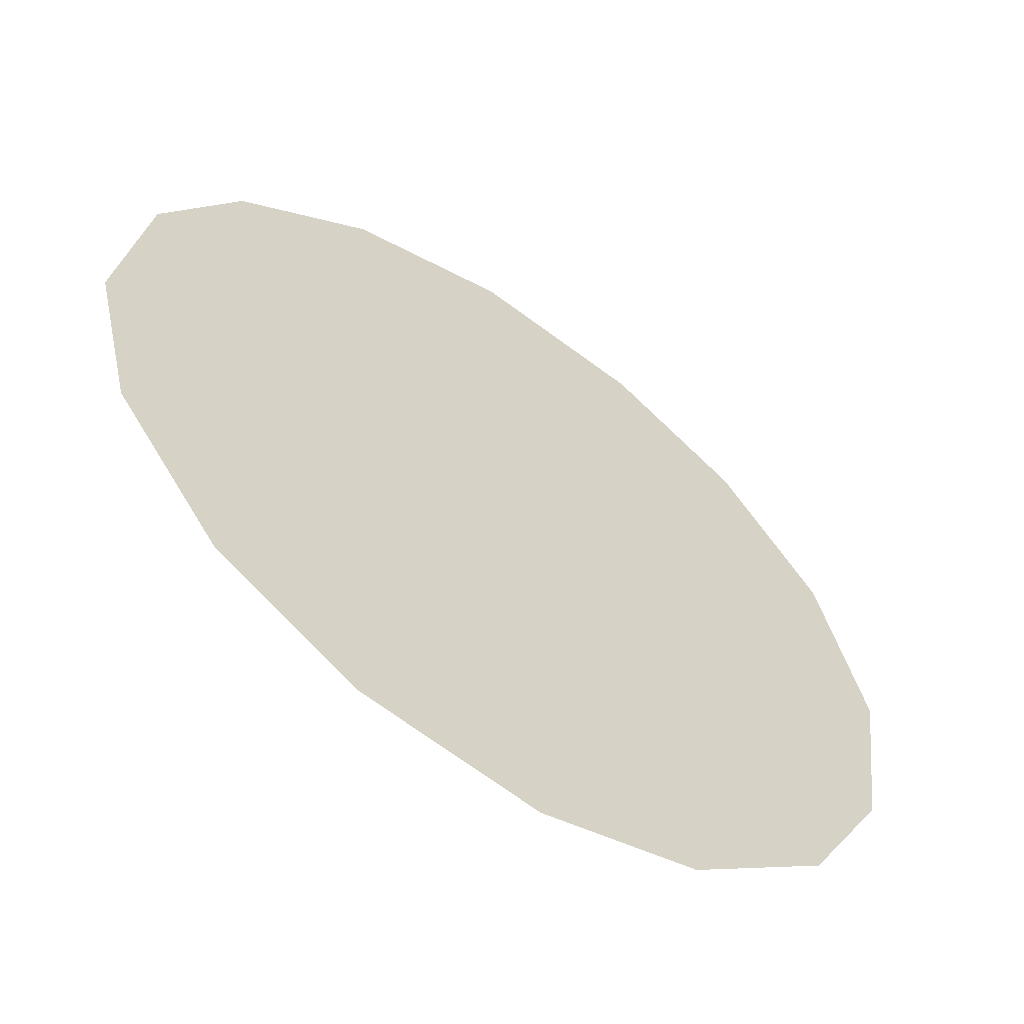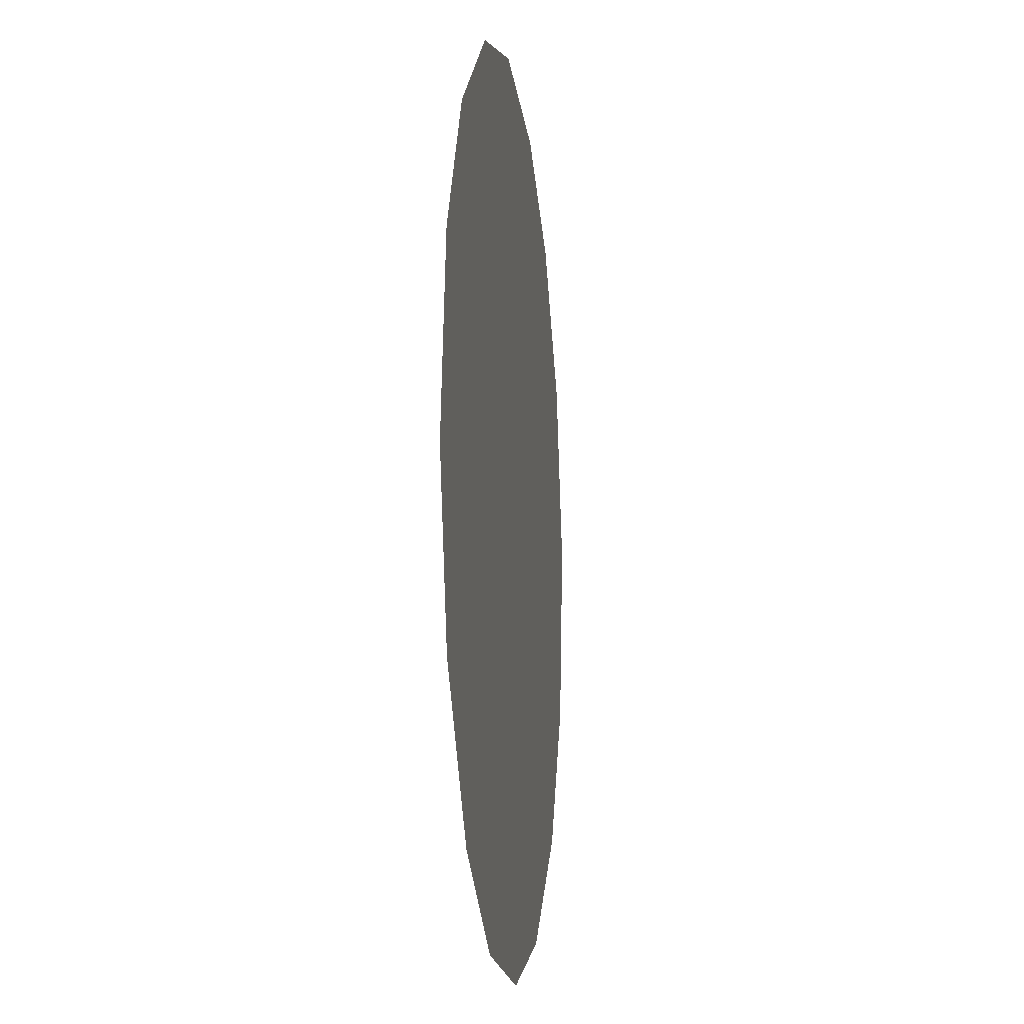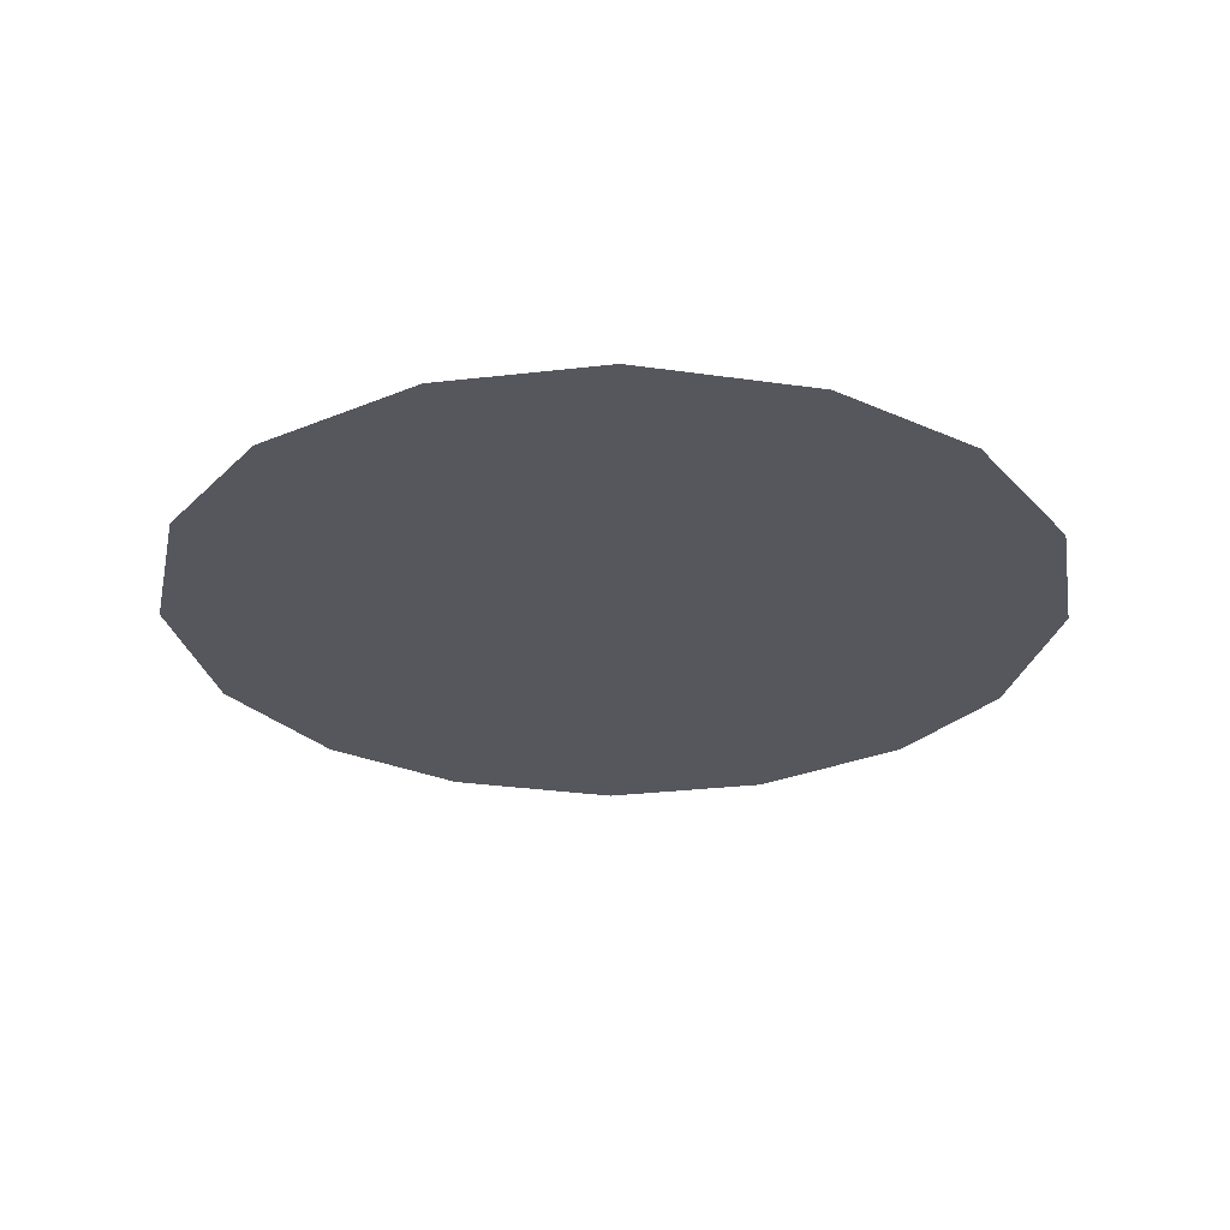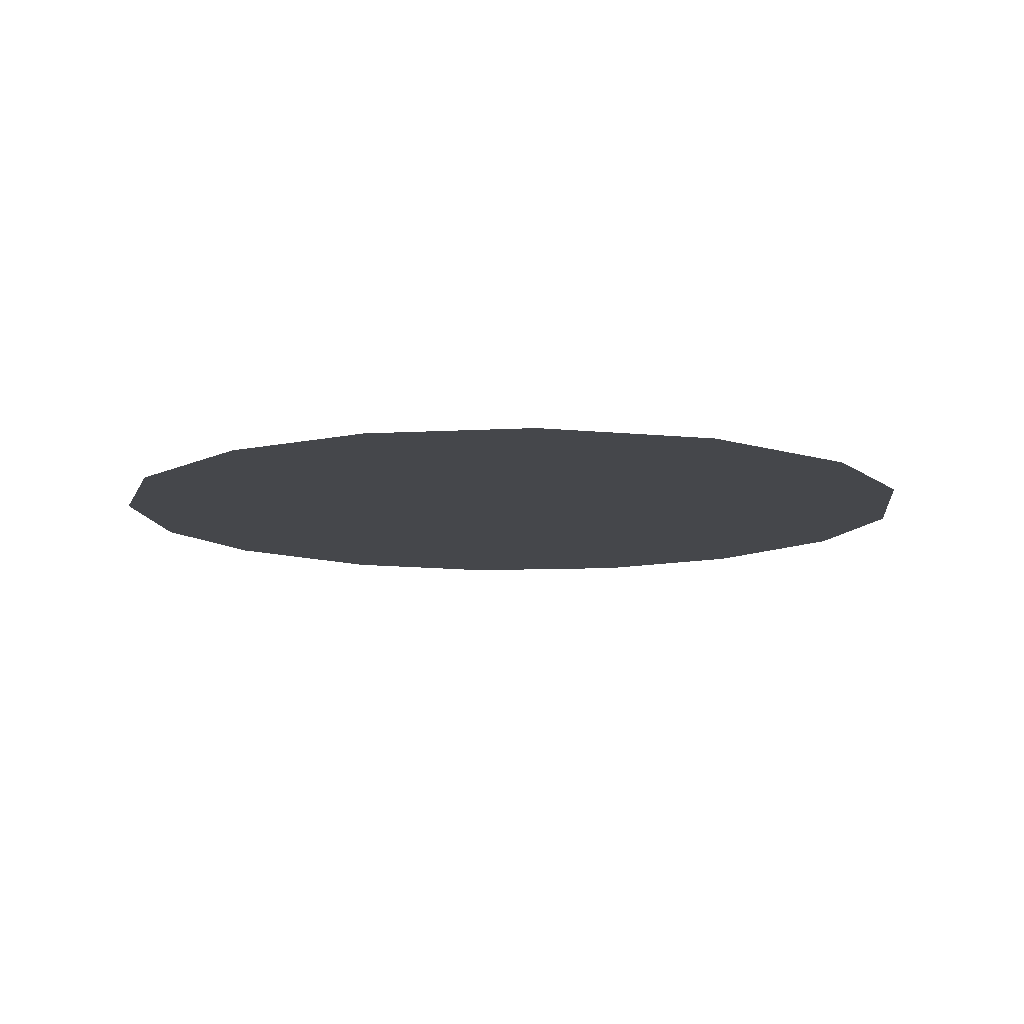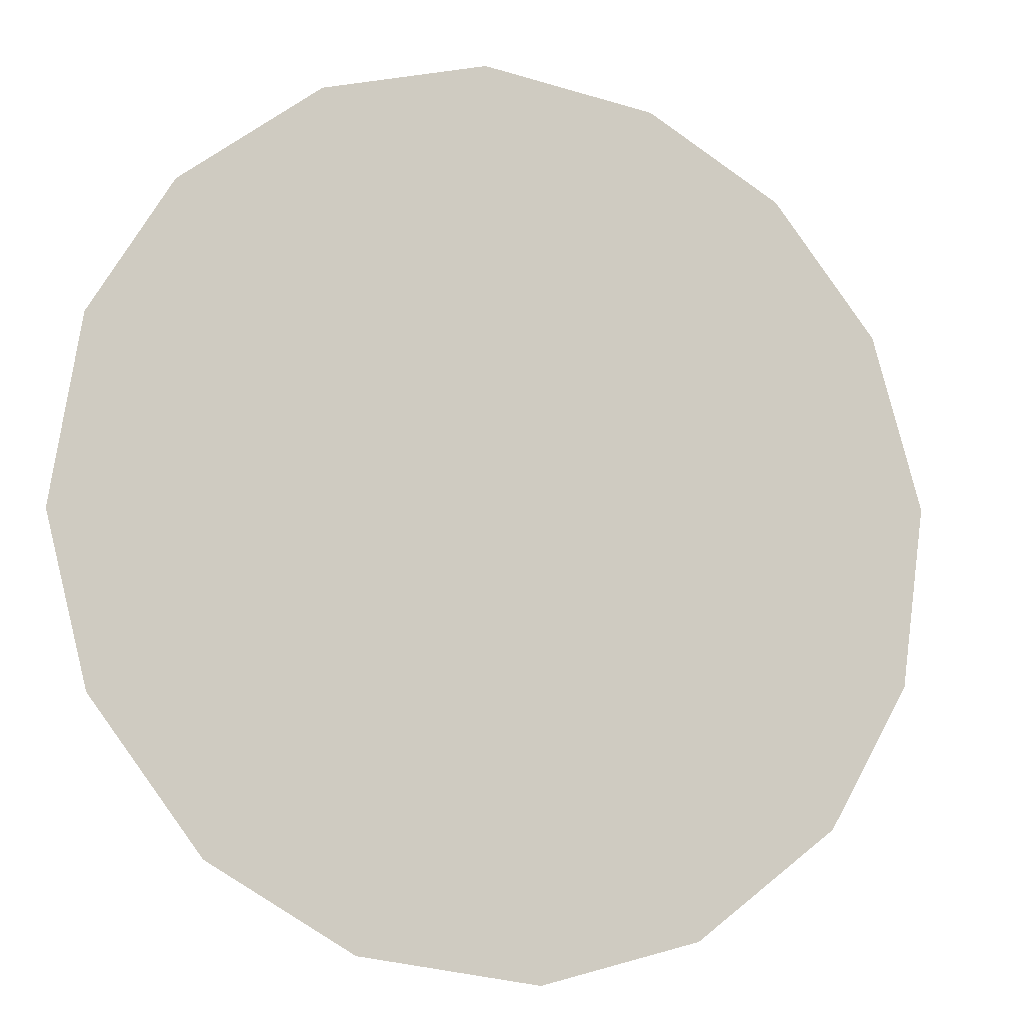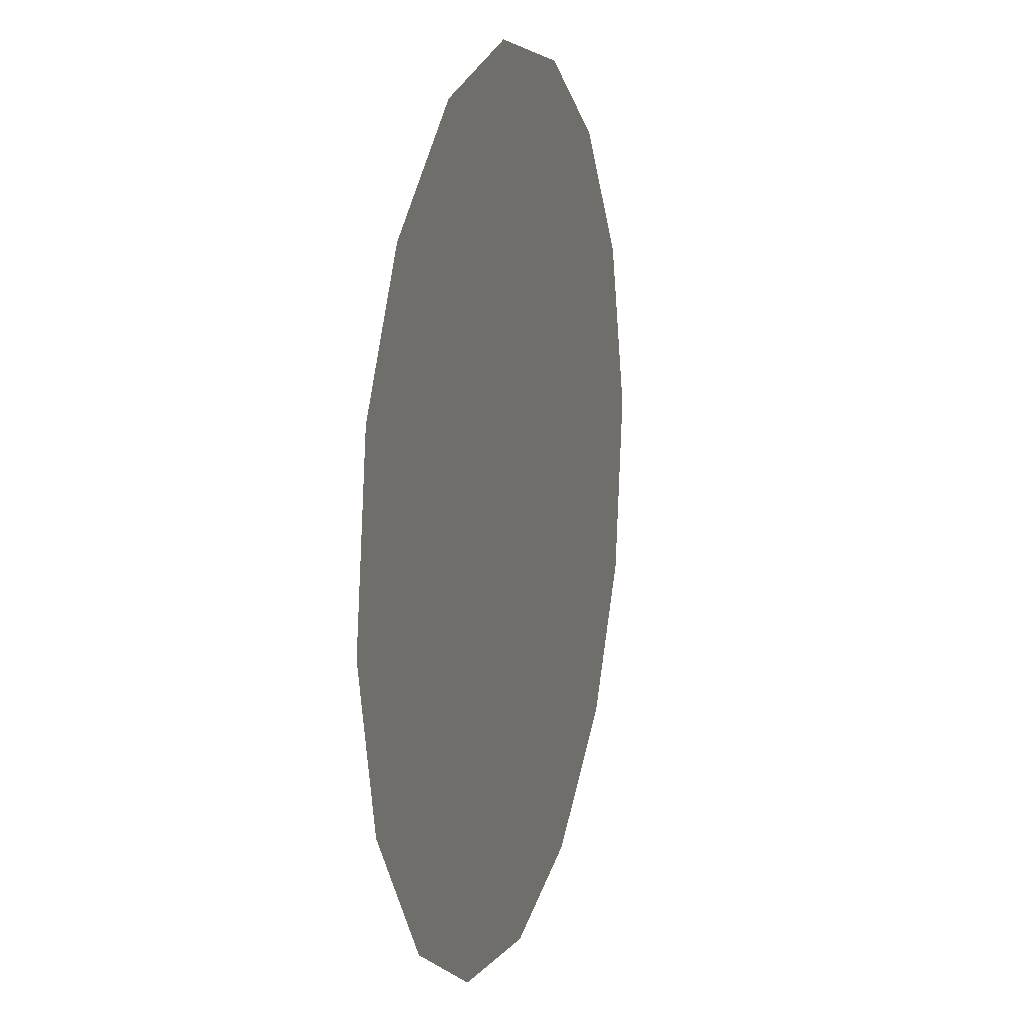
<metadata>
{"format":"obj","ext":"obj","renderer":"f3d","projection":"perspective","resolution":1024,"background":"white","views":[{"elev":-59.0,"azim":145.0,"up":"+Y"},{"elev":-10.5,"azim":97.3,"up":"+Y"},{"elev":-27.5,"azim":-4.2,"up":"+Z"},{"elev":-10.5,"azim":-120.8,"up":"+Z"},{"elev":-10.8,"azim":159.5,"up":"+Y"},{"elev":12.5,"azim":106.1,"up":"+Y"}]}
</metadata>
<code>
v 1.86 0.2656 0.01
v 1.861 0.2696 0.01
v 1.863 0.2725 0.01
v 1.867 0.2743 0.01
v 1.871 0.2749 0.01
v 1.874 0.2739 0.01
v 1.877 0.2715 0.01
v 1.879 0.2685 0.01
v 1.88 0.2643 0.01
v 1.879 0.2606 0.01
v 1.877 0.2574 0.01
v 1.873 0.2555 0.01
v 1.869 0.2549 0.01
v 1.866 0.2558 0.01
v 1.862 0.2583 0.01
v 1.861 0.2615 0.01
v 1.868 0.2679 0.01
v 1.866 0.2709 0.01
v 1.874 0.2672 0.01
v 1.864 0.2677 0.01
v 1.87 0.2711 0.01
v 1.876 0.2688 0.01
v 1.874 0.2705 0.01
v 1.877 0.2653 0.01
v 1.872 0.2614 0.01
v 1.874 0.2641 0.01
v 1.871 0.2657 0.01
v 1.875 0.261 0.01
v 1.871 0.2685 0.01
v 1.866 0.2634 0.01
v 1.877 0.2628 0.01
v 1.873 0.2586 0.01
v 1.87 0.2585 0.01
v 1.869 0.2615 0.01
v 1.866 0.2599 0.01
v 1.864 0.2623 0.01
v 1.866 0.266 0.01
v 1.864 0.265 0.01
v 1.867 0.2579 0.01
f 34 35 39
f 19 26 24
f 13 12 33
f 7 23 22
f 6 21 23
f 27 30 34
f 18 20 17
f 35 36 15
f 20 3 2
f 18 3 20
f 18 4 3
f 31 28 10
f 32 11 28
f 9 24 31
f 26 28 31
f 23 7 6
f 9 8 24
f 29 17 27
f 19 22 23
f 22 8 7
f 27 17 37
f 4 18 21
f 2 1 20
f 21 6 5
f 5 4 21
f 22 24 8
f 1 16 36
f 29 23 21
f 22 19 24
f 18 17 21
f 26 19 27
f 32 33 12
f 19 29 27
f 26 25 28
f 37 17 20
f 25 26 27
f 32 28 25
f 11 10 28
f 23 29 19
f 17 29 21
f 36 30 38
f 39 35 14
f 9 31 10
f 26 31 24
f 32 25 33
f 11 32 12
f 34 33 25
f 13 33 39
f 27 34 25
f 34 30 35
f 36 35 30
f 14 35 15
f 37 38 30
f 15 36 16
f 37 20 38
f 27 37 30
f 20 1 38
f 1 36 38
f 13 39 14
f 34 39 33

</code>
